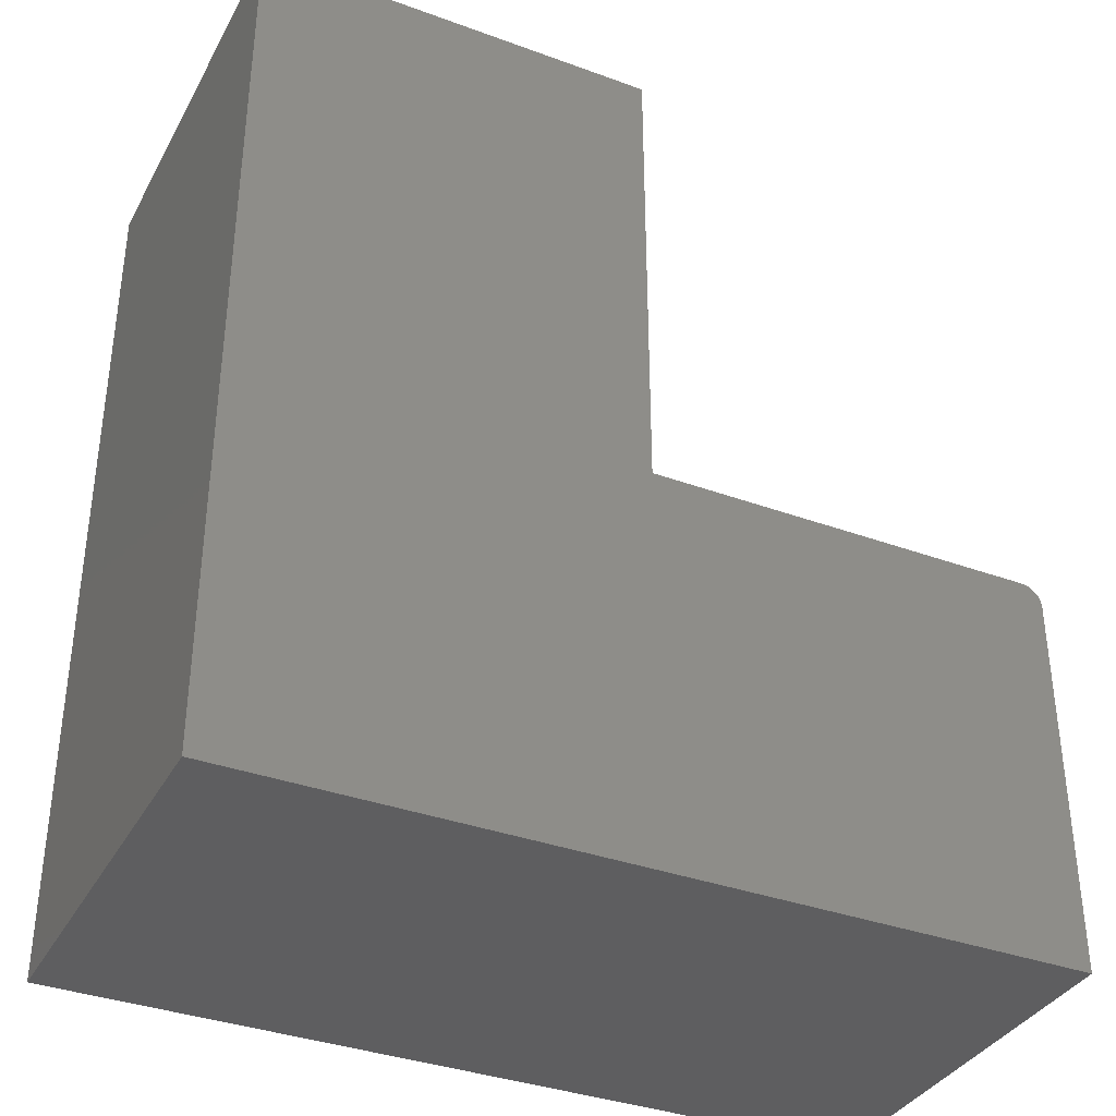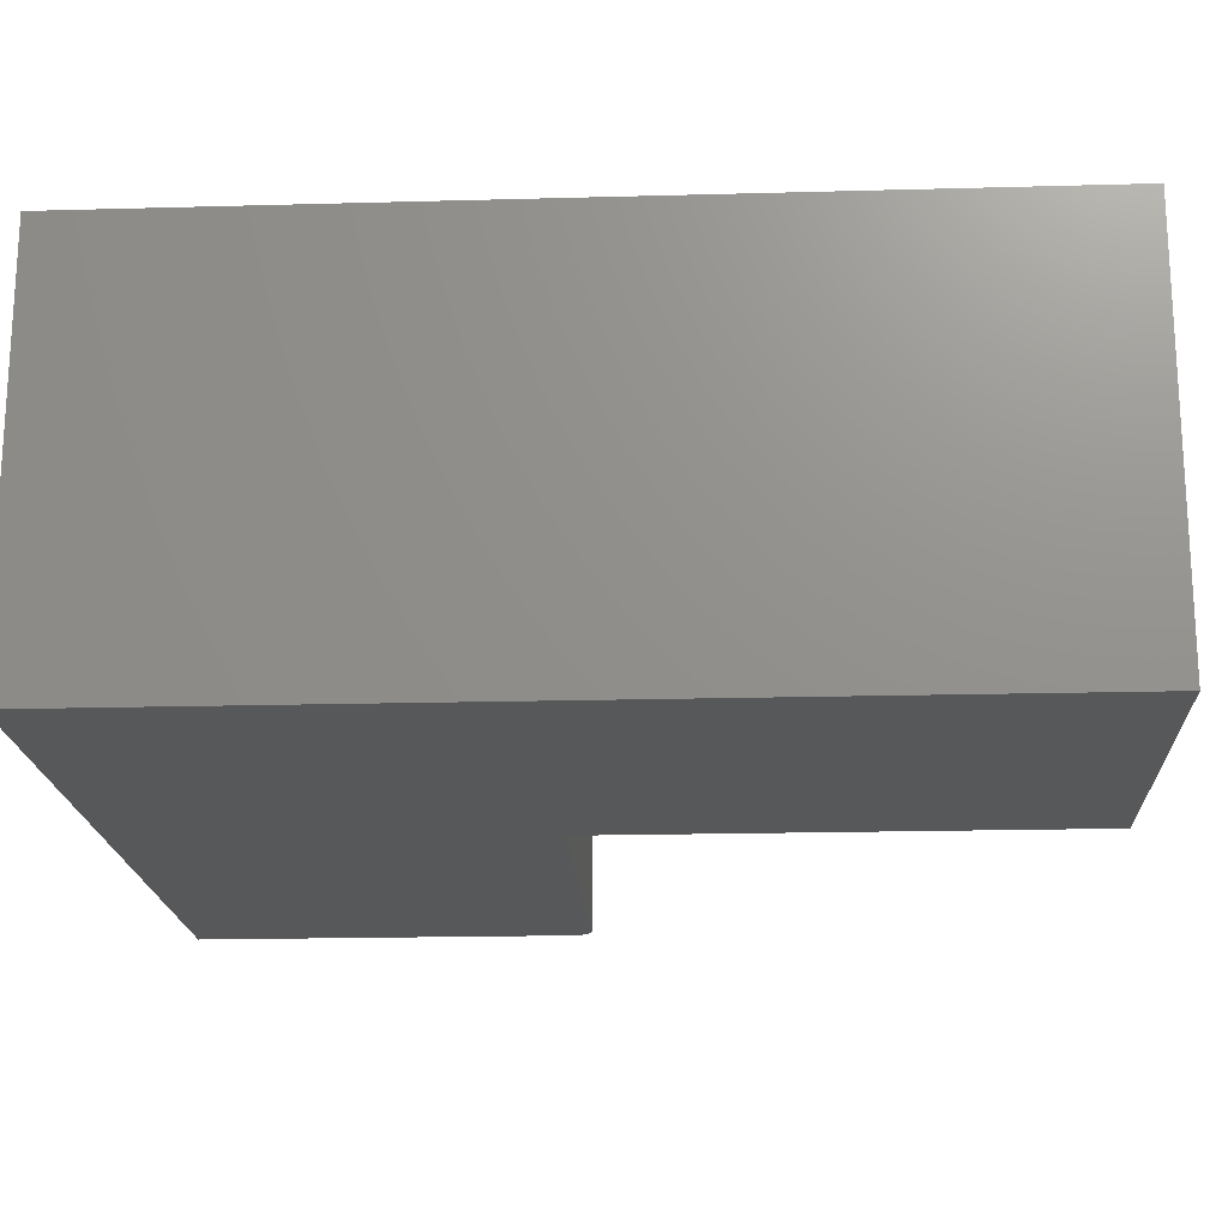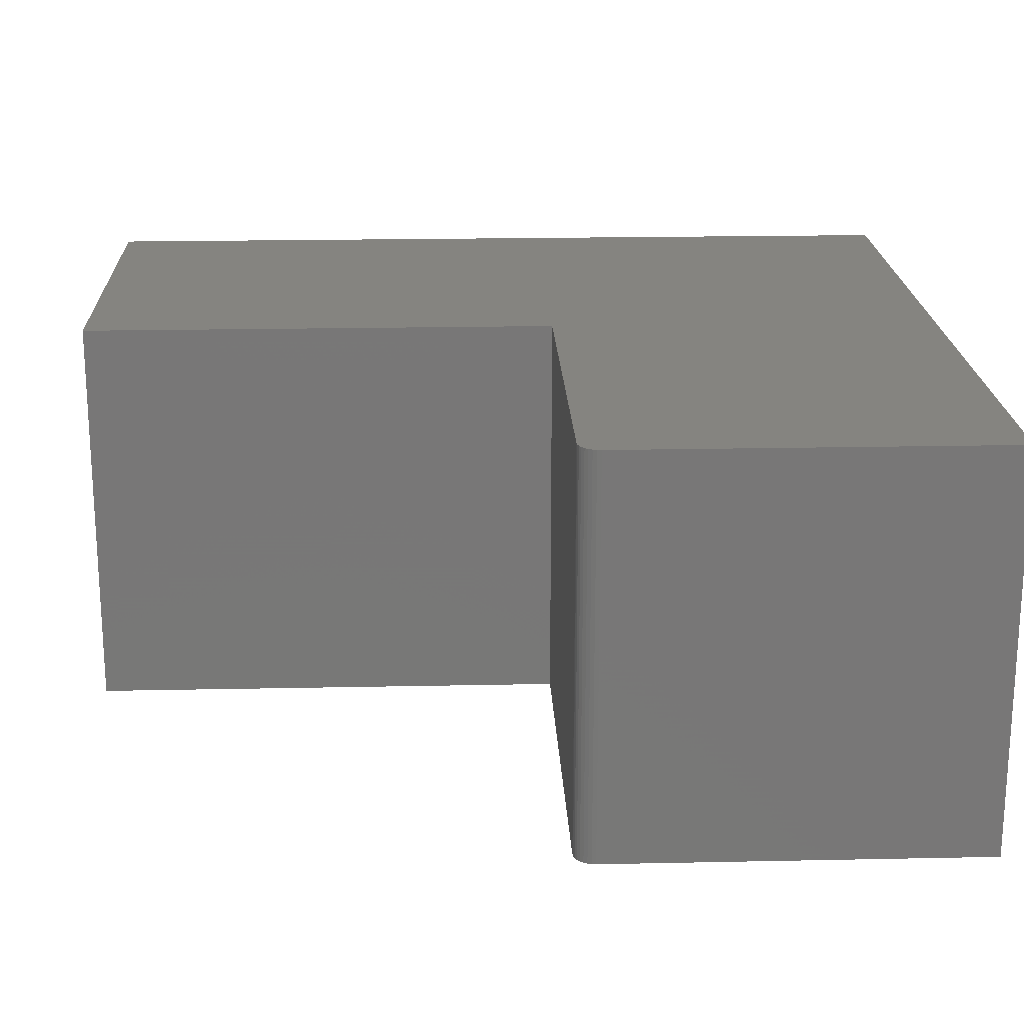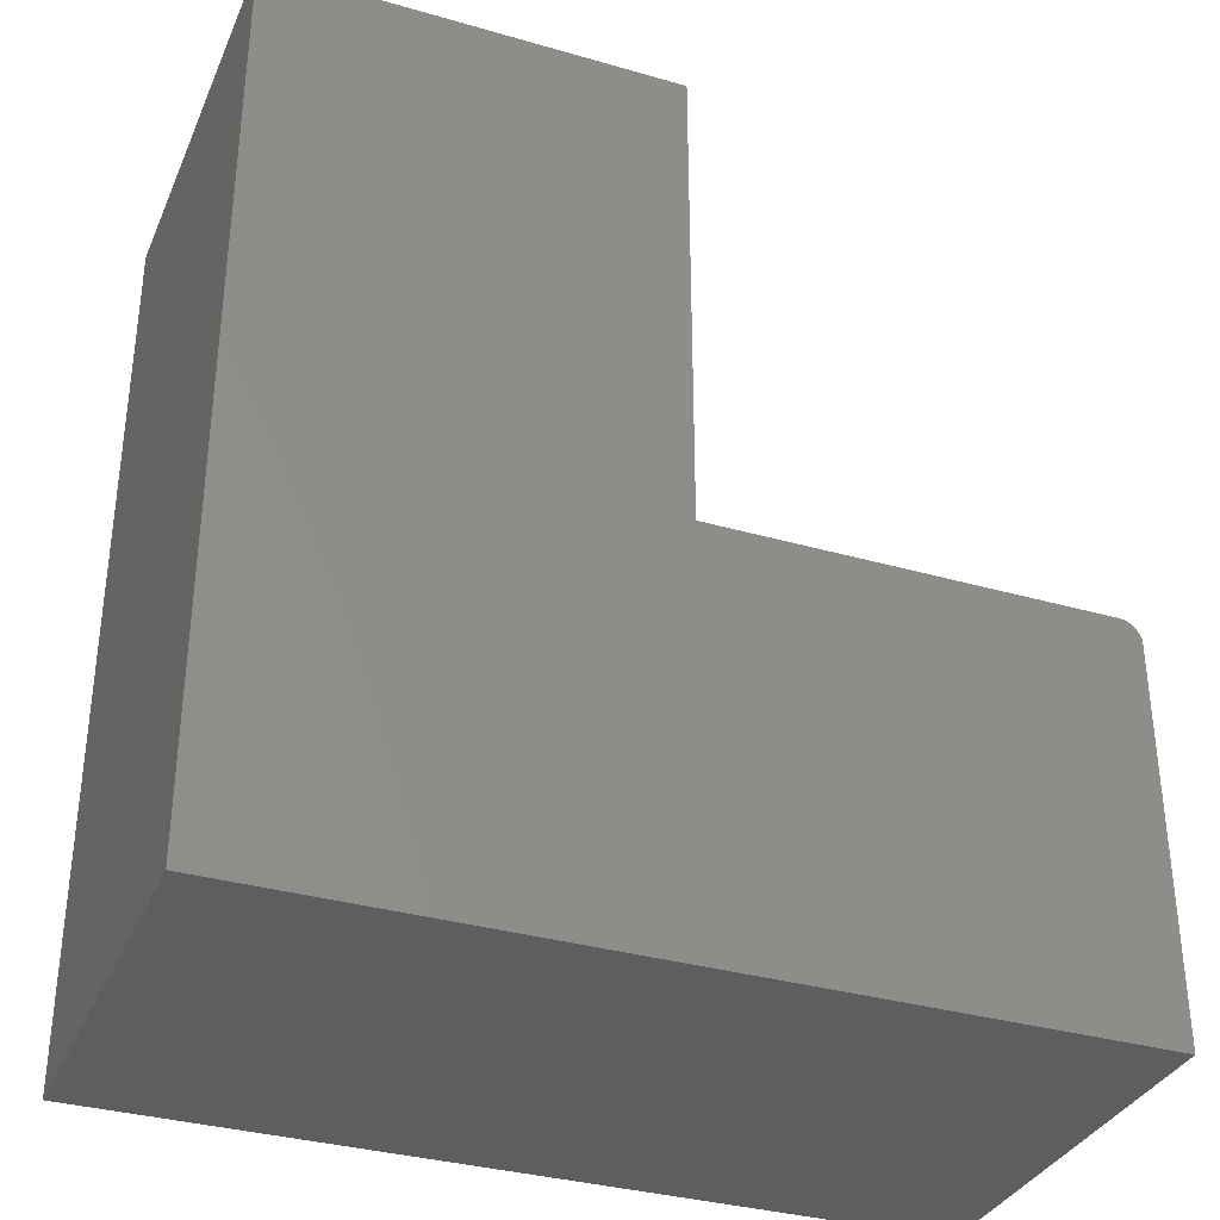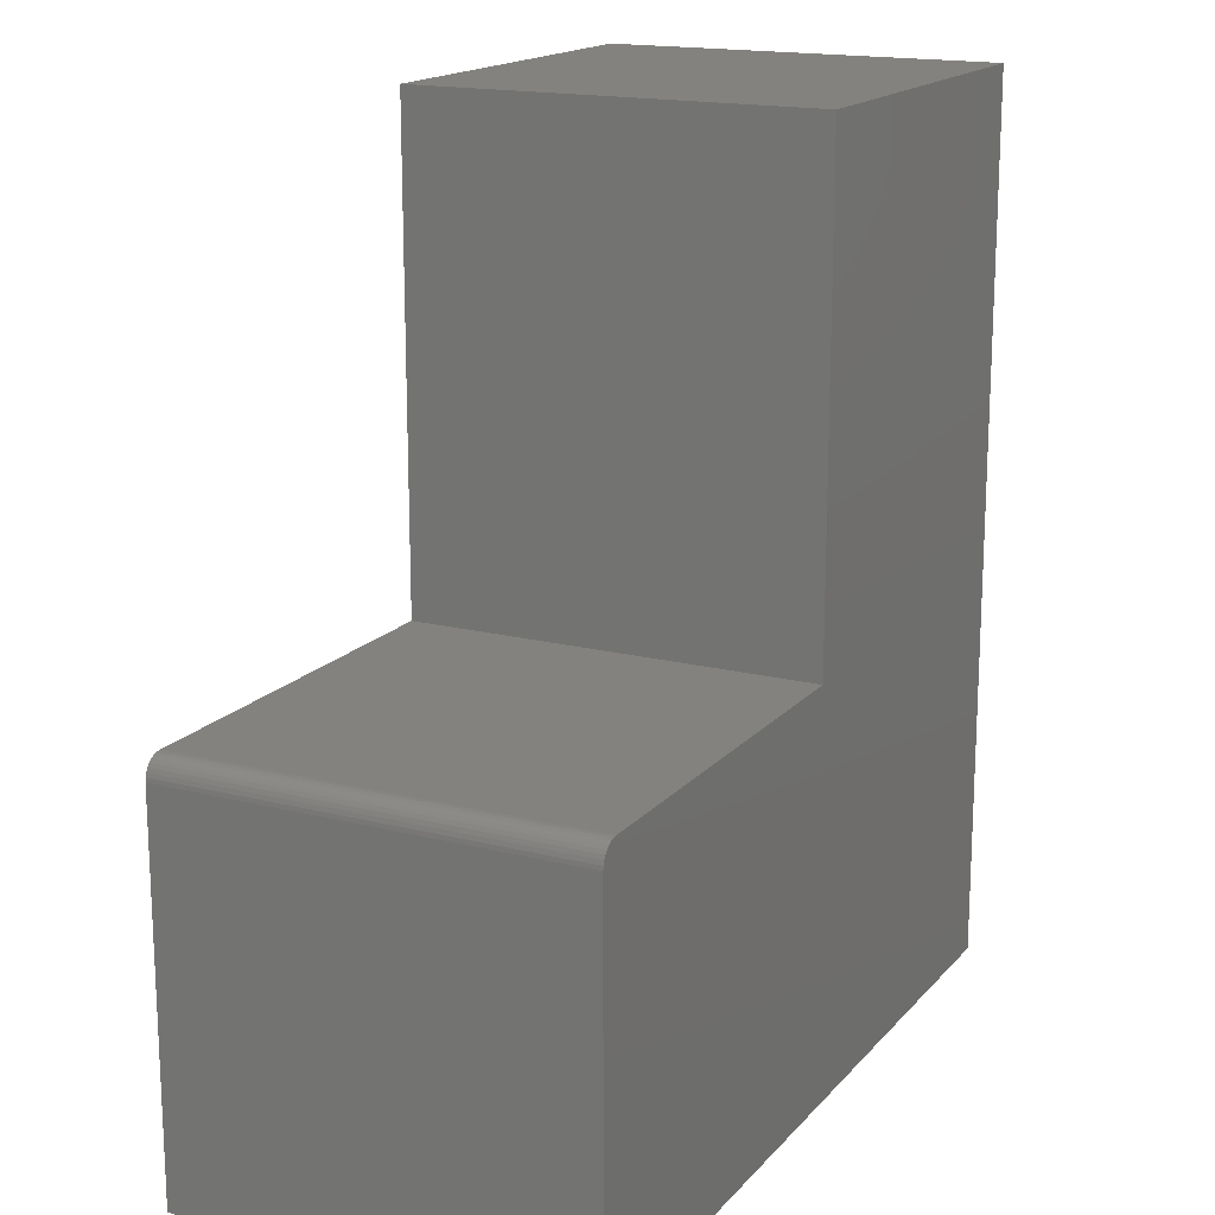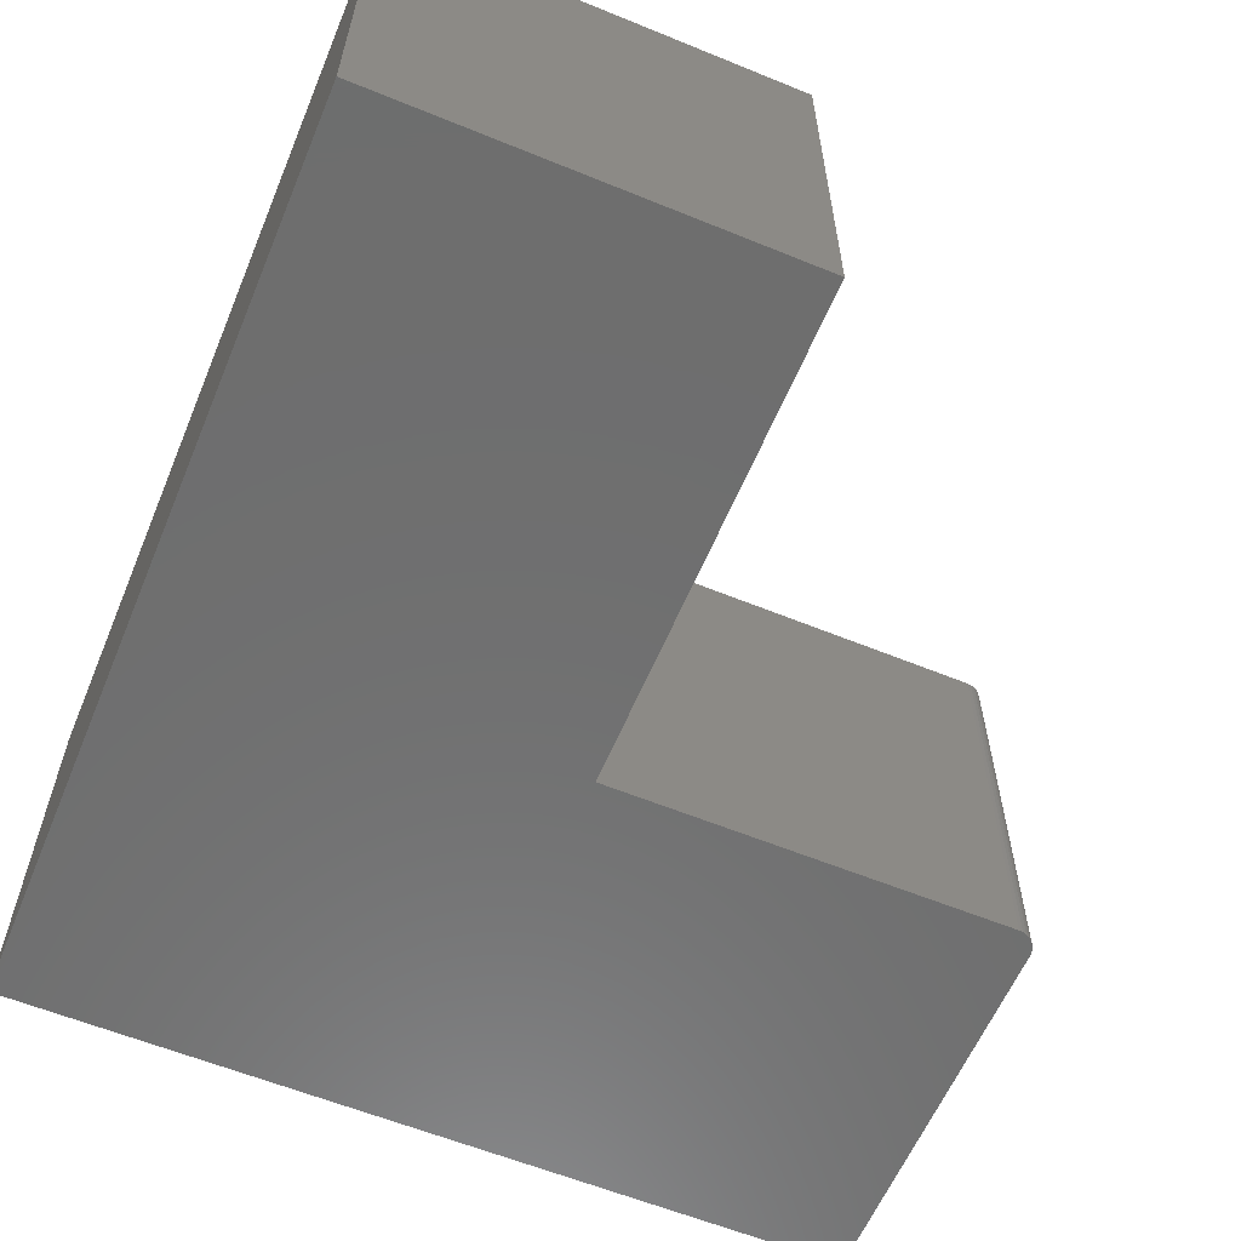
<metadata>
{"format":"stl","ext":"stl","renderer":"f3d","projection":"perspective","resolution":1024,"background":"white","views":[{"elev":-36.1,"azim":-25.6,"up":"+Z"},{"elev":-18.7,"azim":-87.0,"up":"+Y"},{"elev":19.9,"azim":87.8,"up":"+Y"},{"elev":-34.1,"azim":-21.3,"up":"+Z"},{"elev":16.9,"azim":117.0,"up":"+Z"},{"elev":-60.2,"azim":-22.7,"up":"+Y"}]}
</metadata>
<code>
# stl→obj: 30 verts, 56 faces
v -0.1419 -0.3047 0.285
v -0.75 -0.3047 0
v -0.1419 -0.3047 -3.724e-17
v -0.4494 -0.3047 0.3006
v -0.4494 -0.3047 0.6081
v -0.4494 -0.3047 0.6641
v -0.75 -0.3047 0.6641
v -0.1464 -0.3047 0.296
v -0.1488 -0.3047 0.2979
v -0.1515 -0.3047 0.2994
v -0.1544 -0.3047 0.3003
v -0.1575 -0.3047 0.3006
v -0.1422 -0.3047 0.288
v -0.143 -0.3047 0.2909
v -0.1445 -0.3047 0.2936
v -0.1419 6.752e-17 -3.724e-17
v -0.75 0 0
v -0.1419 6.752e-17 0.285
v -0.75 4.514e-33 0.6641
v -0.4494 3.337e-17 0.6641
v -0.4494 3.337e-17 0.6081
v -0.4494 3.337e-17 0.3006
v -0.1464 6.701e-17 0.296
v -0.1575 6.578e-17 0.3006
v -0.1544 6.612e-17 0.3003
v -0.1515 6.645e-17 0.2994
v -0.1488 6.675e-17 0.2979
v -0.1445 6.722e-17 0.2936
v -0.143 6.739e-17 0.2909
v -0.1422 6.748e-17 0.288
f 1 2 3
f 2 4 5
f 2 5 6
f 2 6 7
f 8 9 10
f 8 10 11
f 8 11 12
f 4 2 1
f 4 1 13
f 4 13 14
f 4 14 15
f 4 15 8
f 4 8 12
f 16 17 18
f 17 19 20
f 17 20 21
f 17 21 22
f 23 24 25
f 23 25 26
f 23 26 27
f 22 24 23
f 22 23 28
f 22 28 29
f 22 29 30
f 22 30 18
f 22 18 17
f 12 24 4
f 4 24 22
f 16 18 3
f 3 18 1
f 24 12 25
f 25 12 11
f 25 11 26
f 26 11 10
f 26 10 27
f 27 10 9
f 27 9 23
f 23 9 8
f 23 8 28
f 28 8 15
f 28 15 29
f 29 15 14
f 29 14 30
f 30 14 13
f 30 13 18
f 18 13 1
f 7 19 2
f 2 19 17
f 20 19 6
f 6 19 7
f 5 21 6
f 6 21 20
f 4 22 5
f 5 22 21
f 2 17 3
f 3 17 16

</code>
